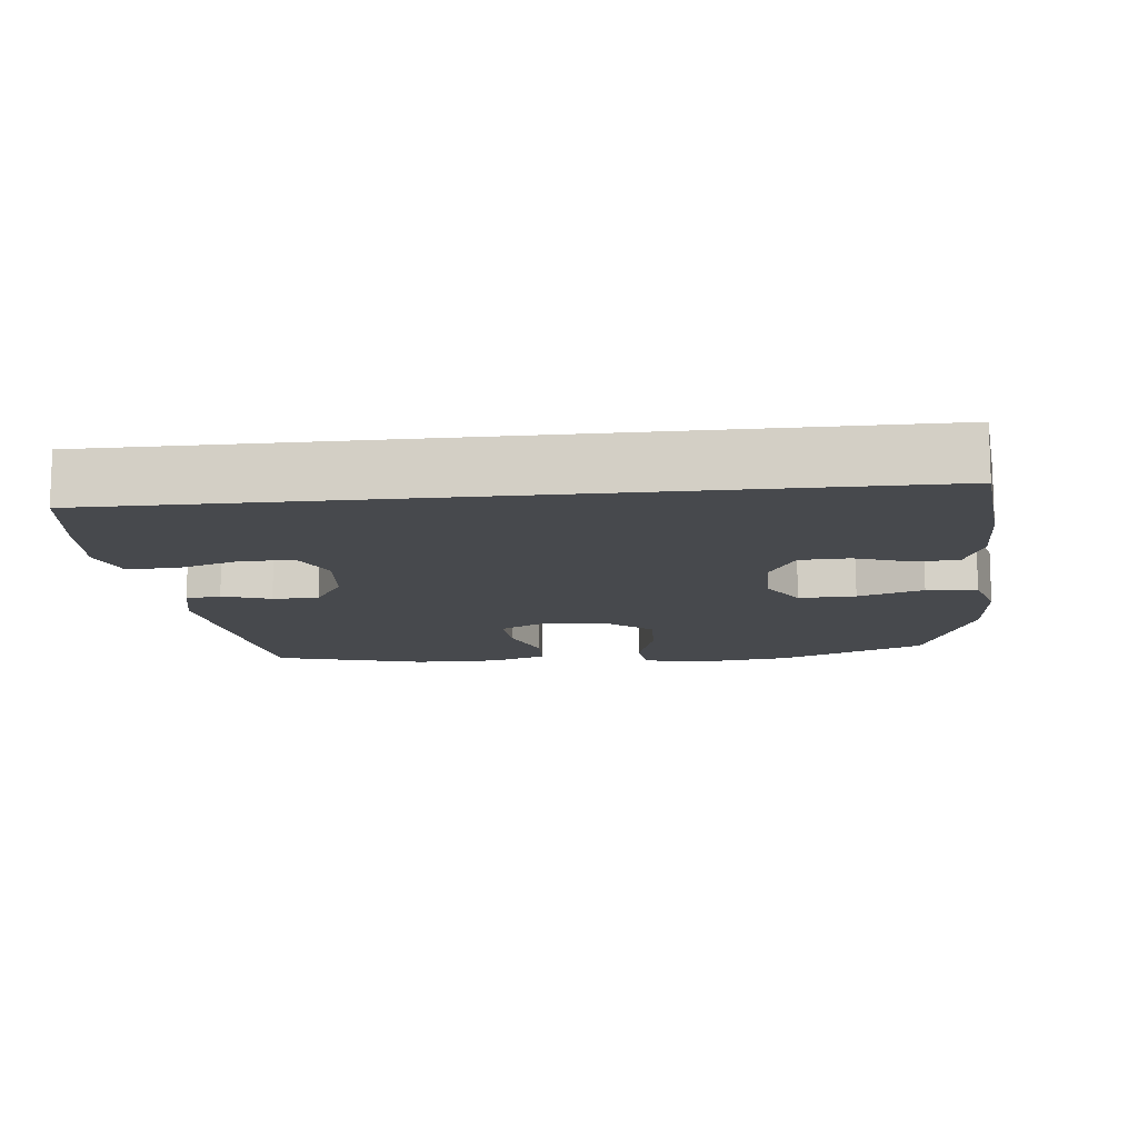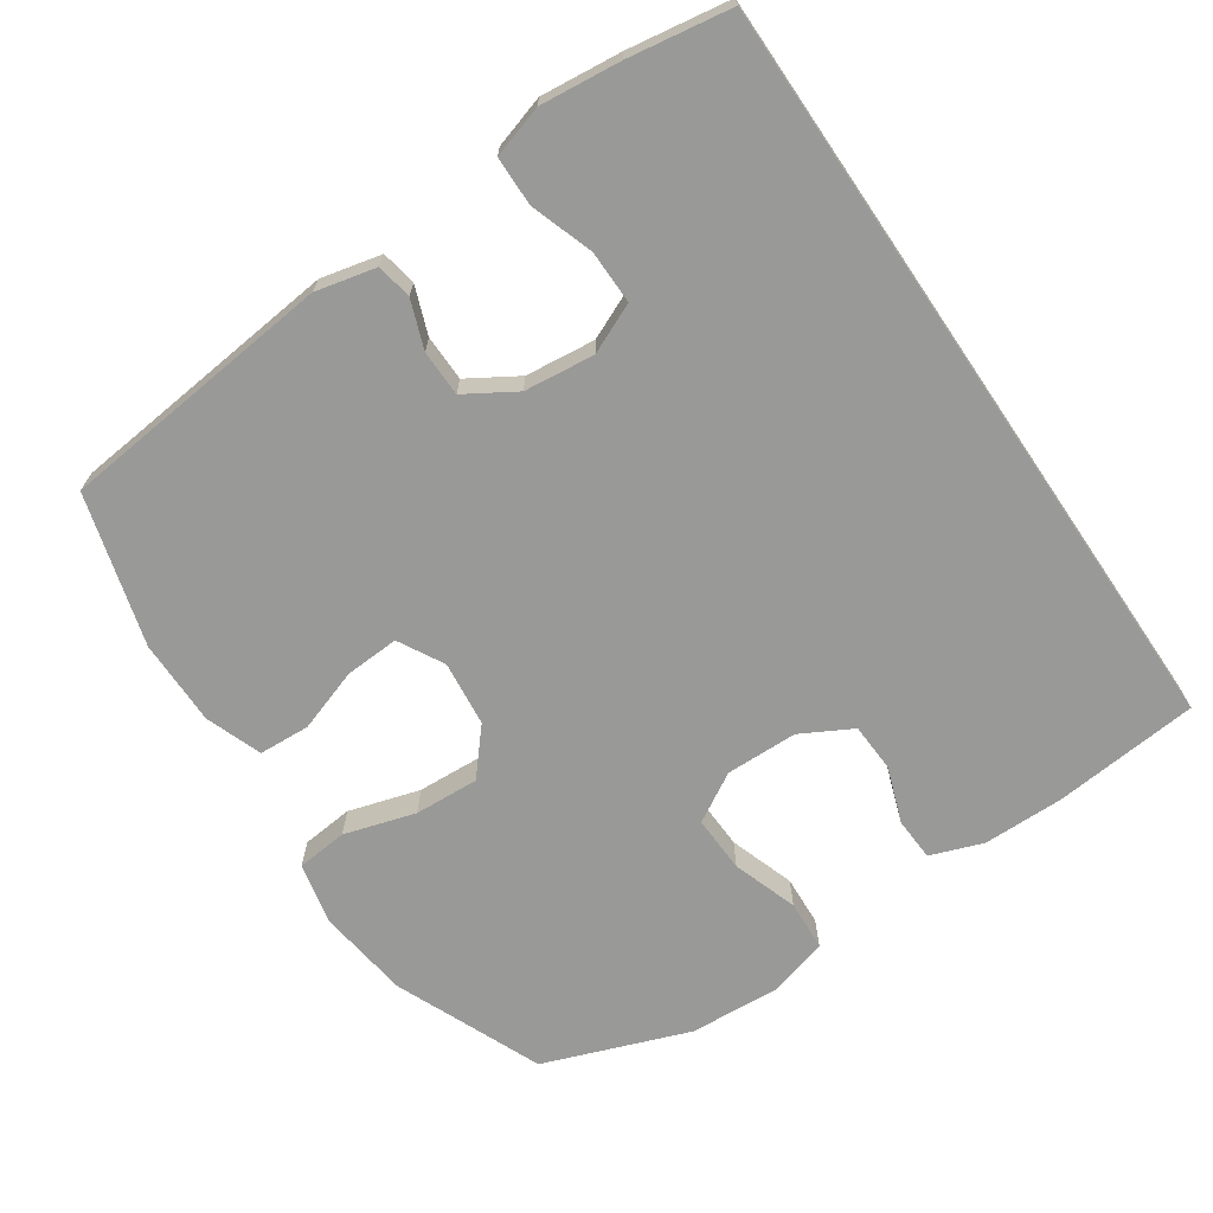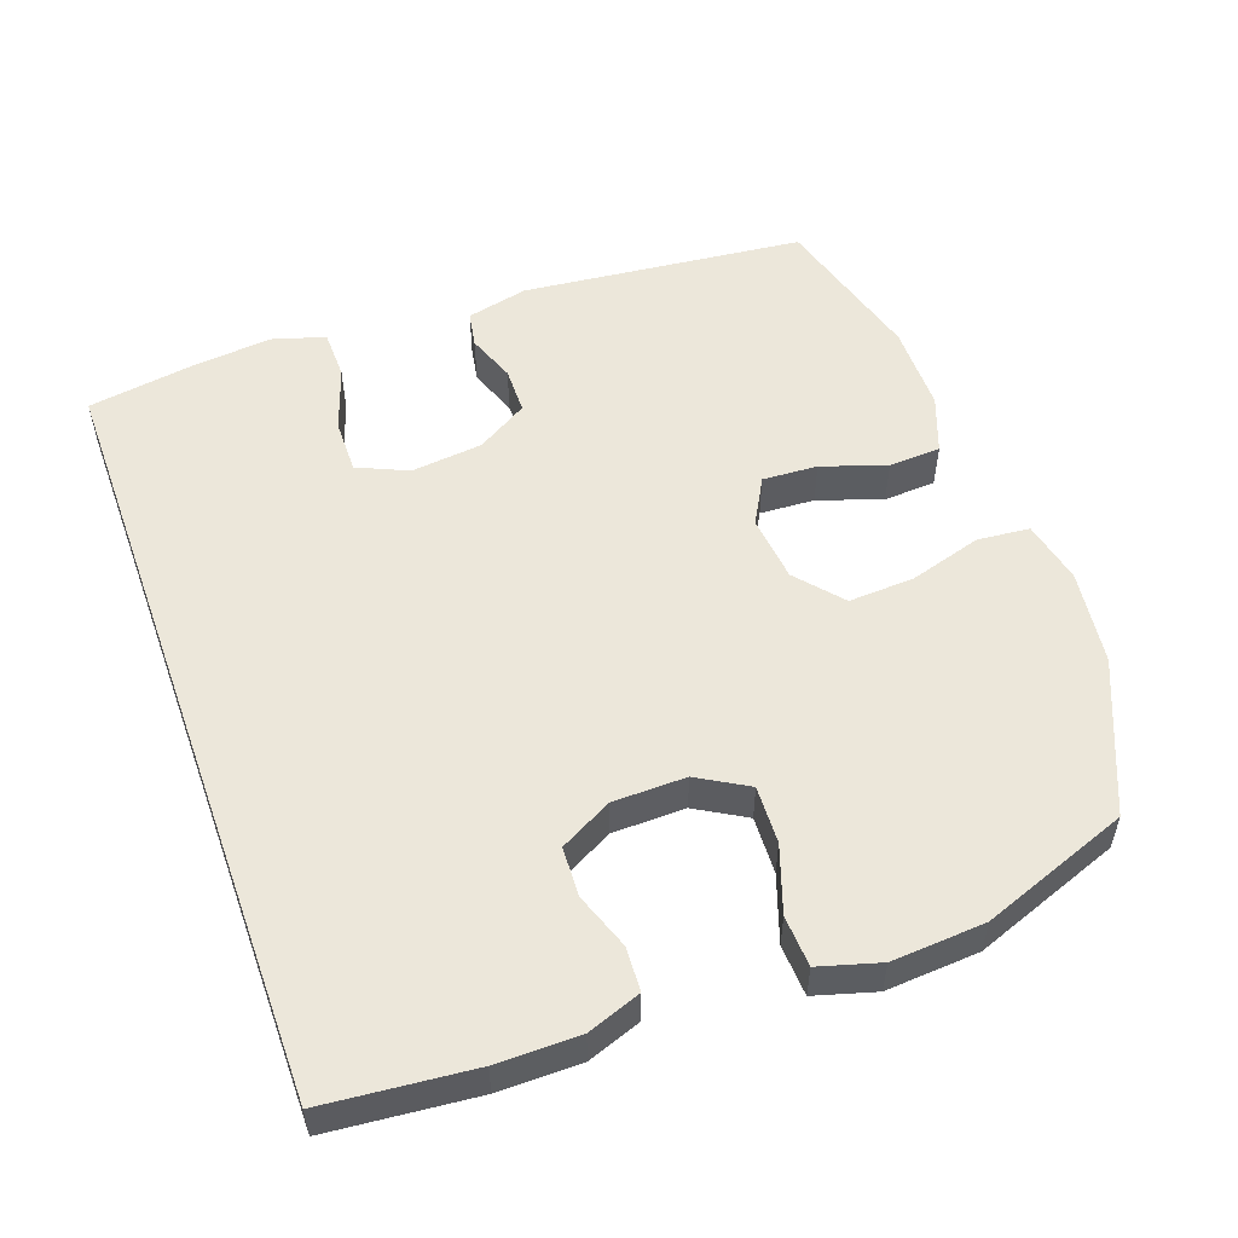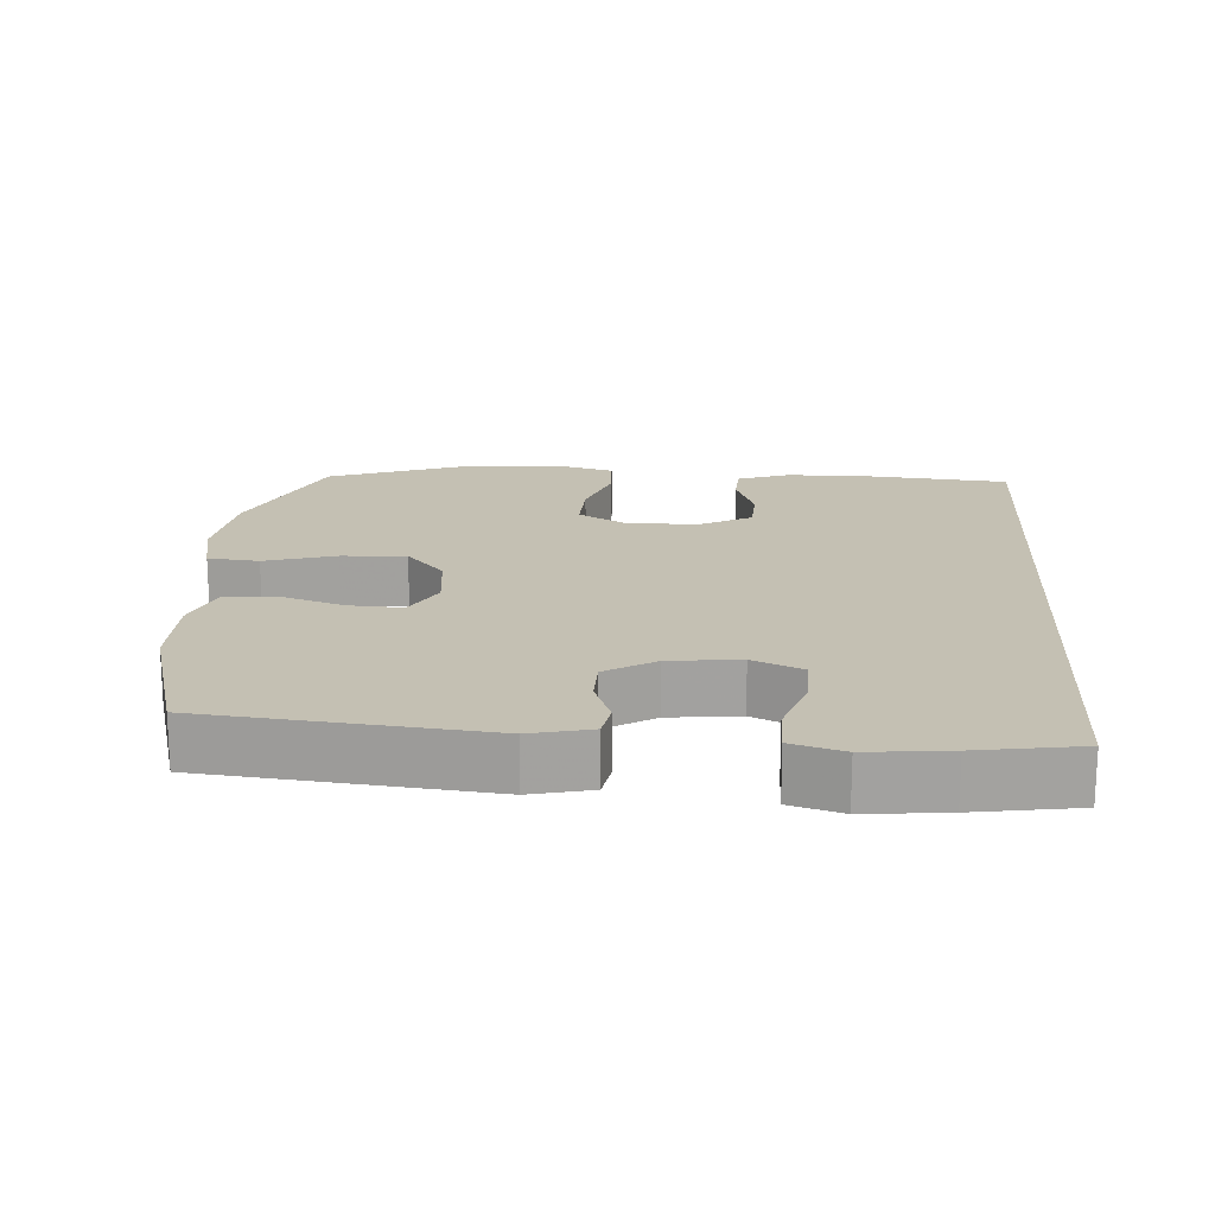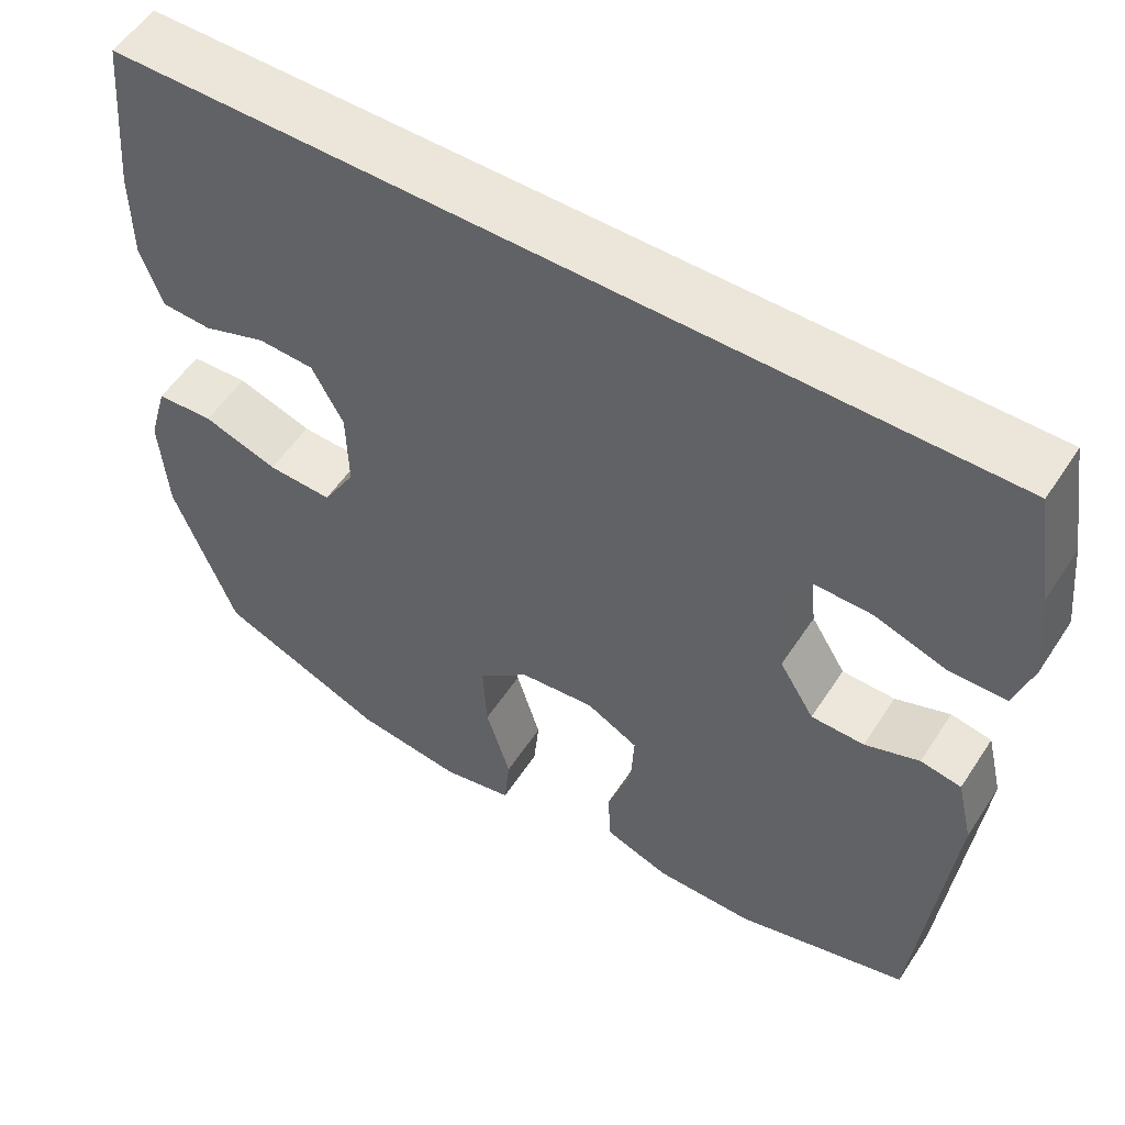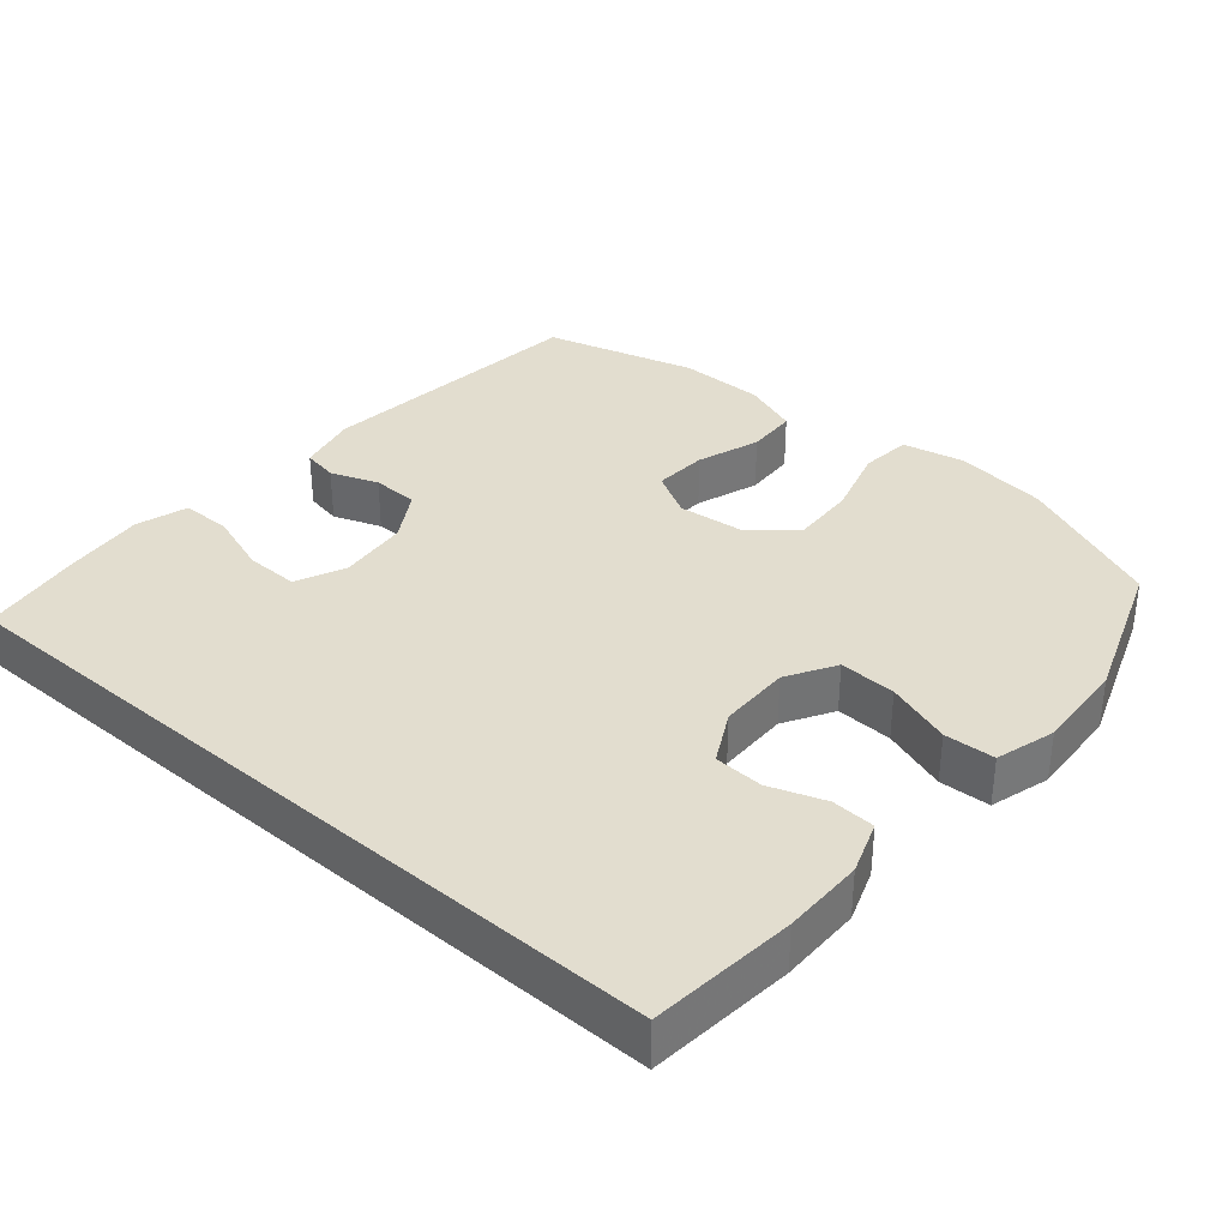
<metadata>
{"format":"obj","ext":"obj","renderer":"f3d","projection":"perspective","resolution":1024,"background":"white","views":[{"elev":-12.3,"azim":6.2,"up":"+Y"},{"elev":-68.8,"azim":-55.8,"up":"+Y"},{"elev":53.7,"azim":70.3,"up":"+Y"},{"elev":18.0,"azim":-86.2,"up":"+Y"},{"elev":54.6,"azim":-147.4,"up":"+Z"},{"elev":34.8,"azim":40.9,"up":"+Y"}]}
</metadata>
<code>
v -0.535 0.07 0.5
v 0.536 0.07 0.5
v 0.555 0.07 0.295
v 0.554 0.07 0.181
v 0.527 0.07 0.107
v 0.466 0.07 0.104
v 0.388 0.07 0.132
v 0.319 0.07 0.129
v 0.28 0.07 0.057
v 0.278 0.07 -0.044
v 0.318 0.07 -0.113
v 0.398 0.07 -0.11
v 0.49 0.07 -0.079
v 0.561 0.07 -0.083
v 0.585 0.07 -0.167
v 0.576 0.07 -0.296
v 0.5 0.07 -0.5
v 0.292 0.07 -0.588
v 0.161 0.07 -0.605
v 0.074 0.07 -0.586
v 0.067 0.07 -0.514
v 0.097 0.07 -0.414
v 0.102 0.07 -0.323
v 0.039 0.07 -0.269
v -0.053 0.07 -0.259
v -0.117 0.07 -0.294
v -0.113 0.07 -0.37
v -0.083 0.07 -0.459
v -0.087 0.07 -0.531
v -0.166 0.07 -0.56
v -0.287 0.07 -0.56
v -0.5 0.07 -0.5
v -0.54 0.07 -0.11
v -0.52 0.07 -0.025
v -0.47 0.07 -0.016
v -0.403 0.07 -0.041
v -0.338 0.07 -0.04
v -0.295 0.07 0.03
v -0.284 0.07 0.129
v -0.315 0.07 0.199
v -0.39 0.07 0.198
v -0.479 0.07 0.168
v -0.548 0.07 0.169
v -0.57 0.07 0.242
v -0.558 0.07 0.356
v -0.535 0 0.5
v 0.536 0 0.5
v 0.555 0 0.295
v 0.554 0 0.181
v 0.527 0 0.107
v 0.466 0 0.104
v 0.388 0 0.132
v 0.319 0 0.129
v 0.28 0 0.057
v 0.278 0 -0.044
v 0.318 0 -0.113
v 0.398 0 -0.11
v 0.49 0 -0.079
v 0.561 0 -0.083
v 0.585 0 -0.167
v 0.576 0 -0.296
v 0.5 0 -0.5
v 0.292 0 -0.588
v 0.161 0 -0.605
v 0.074 0 -0.586
v 0.067 0 -0.514
v 0.097 0 -0.414
v 0.102 0 -0.323
v 0.039 0 -0.269
v -0.053 0 -0.259
v -0.117 0 -0.294
v -0.113 0 -0.37
v -0.083 0 -0.459
v -0.087 0 -0.531
v -0.166 0 -0.56
v -0.287 0 -0.56
v -0.5 0 -0.5
v -0.54 0 -0.11
v -0.52 0 -0.025
v -0.47 0 -0.016
v -0.403 0 -0.041
v -0.338 0 -0.04
v -0.295 0 0.03
v -0.284 0 0.129
v -0.315 0 0.199
v -0.39 0 0.198
v -0.479 0 0.168
v -0.548 0 0.169
v -0.57 0 0.242
v -0.558 0 0.356
f 44 45 1
f 43 44 1
f 42 43 1
f 41 42 1
f 1 2 3
f 41 1 3
f 40 41 3
f 39 40 3 4
f 38 39 4
f 34 35 36
f 33 34 36
f 32 33 36
f 31 32 36
f 30 31 36
f 29 30 36
f 28 29 36
f 27 28 36
f 26 27 36 37
f 25 26 37 38
f 20 21 22
f 19 20 22
f 18 19 22
f 17 18 22
f 16 17 22
f 15 16 22
f 14 15 22
f 13 14 22
f 12 13 22
f 11 12 22 23
f 10 11 23 24
f 4 5 6 7
f 4 7 8
f 38 4 8
f 24 25 38
f 10 24 38
f 9 10 38
f 8 9 38
f 46 90 89
f 46 89 88
f 46 88 87
f 46 87 86
f 48 47 46
f 48 46 86
f 48 86 85
f 49 48 85 84
f 49 84 83
f 81 80 79
f 81 79 78
f 81 78 77
f 81 77 76
f 81 76 75
f 81 75 74
f 81 74 73
f 81 73 72
f 82 81 72 71
f 83 82 71 70
f 67 66 65
f 67 65 64
f 67 64 63
f 67 63 62
f 67 62 61
f 67 61 60
f 67 60 59
f 67 59 58
f 67 58 57
f 68 67 57 56
f 69 68 56 55
f 52 51 50 49
f 53 52 49
f 53 49 83
f 83 70 69
f 83 69 55
f 83 55 54
f 83 54 53
f 1 46 47 2
f 2 47 48 3
f 3 48 49 4
f 4 49 50 5
f 5 50 51 6
f 6 51 52 7
f 7 52 53 8
f 8 53 54 9
f 9 54 55 10
f 10 55 56 11
f 11 56 57 12
f 12 57 58 13
f 13 58 59 14
f 14 59 60 15
f 15 60 61 16
f 16 61 62 17
f 17 62 63 18
f 18 63 64 19
f 19 64 65 20
f 20 65 66 21
f 21 66 67 22
f 22 67 68 23
f 23 68 69 24
f 24 69 70 25
f 25 70 71 26
f 26 71 72 27
f 27 72 73 28
f 28 73 74 29
f 29 74 75 30
f 30 75 76 31
f 31 76 77 32
f 32 77 78 33
f 33 78 79 34
f 34 79 80 35
f 35 80 81 36
f 36 81 82 37
f 37 82 83 38
f 38 83 84 39
f 39 84 85 40
f 40 85 86 41
f 41 86 87 42
f 42 87 88 43
f 43 88 89 44
f 44 89 90 45
f 45 90 46 1

</code>
